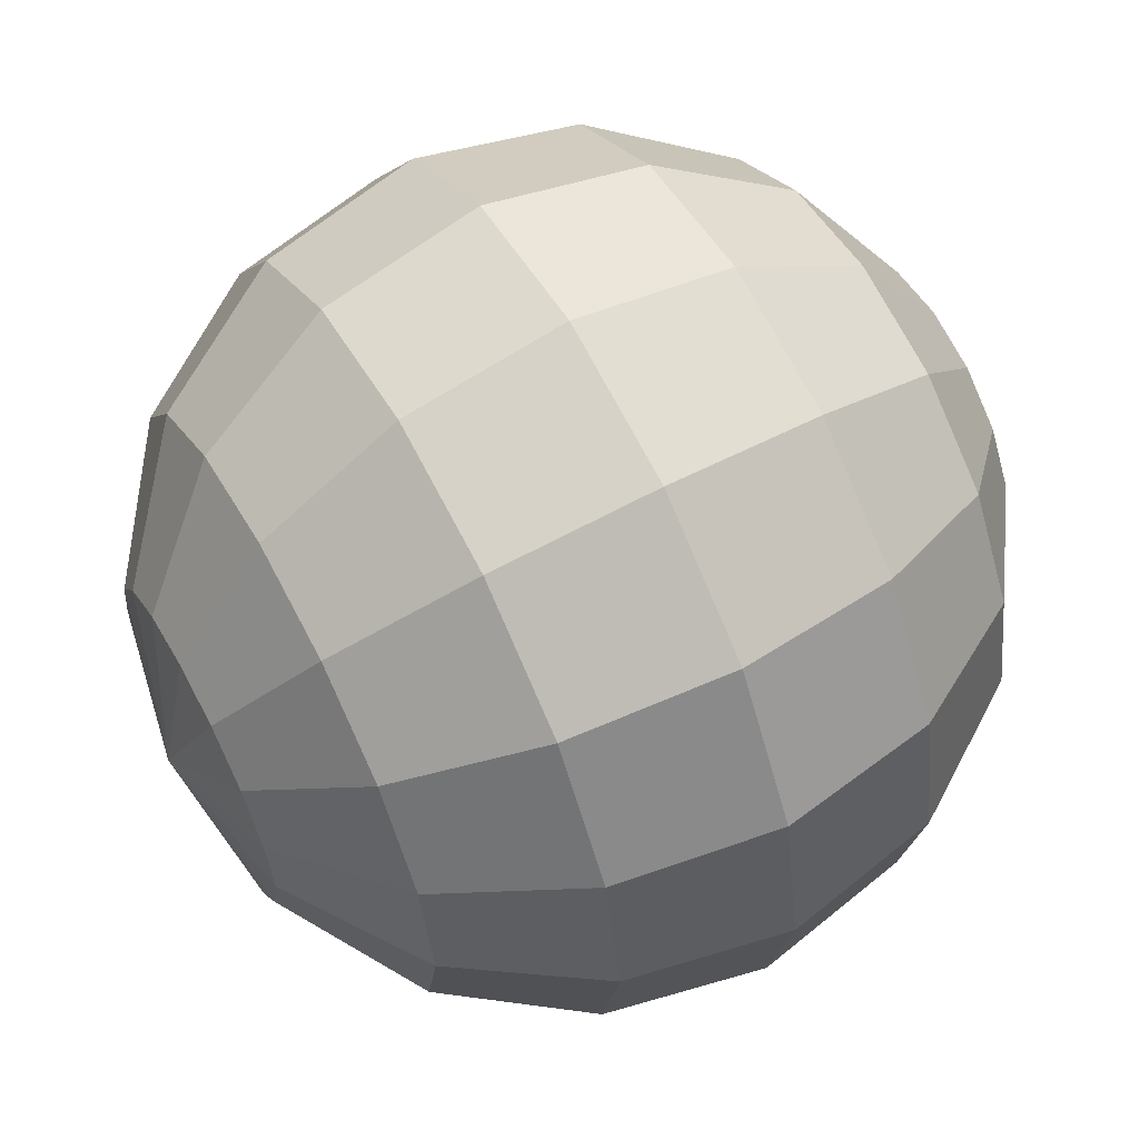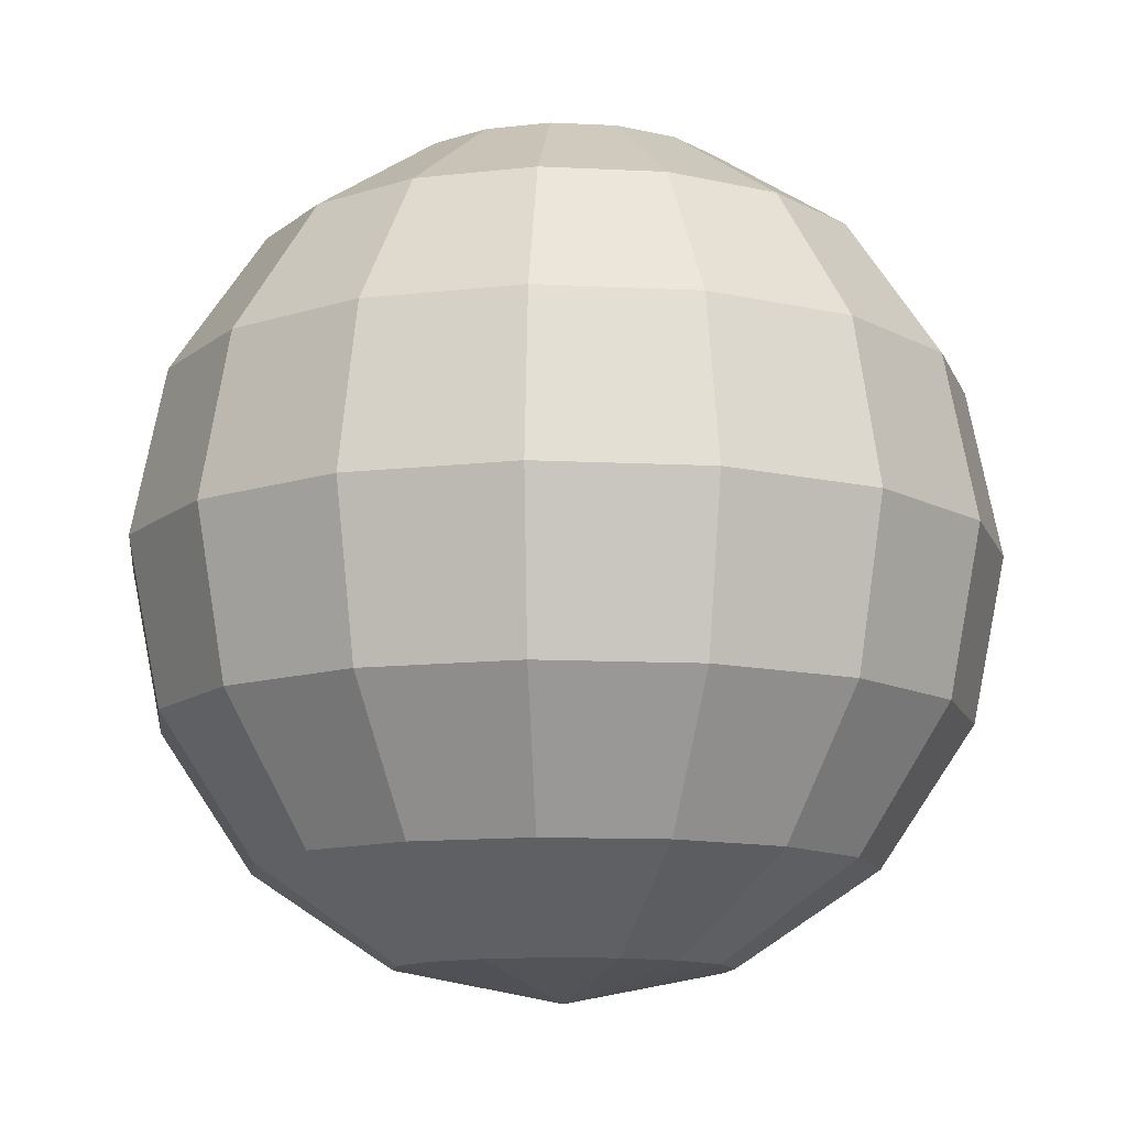
<metadata>
{"format":"obj","ext":"obj","renderer":"f3d","projection":"perspective","resolution":1024,"background":"white","views":[{"elev":60.6,"azim":61.4,"up":"+Y"},{"elev":-11.7,"azim":94.4,"up":"+Z"}]}
</metadata>
<code>
o 0
v -1.247e-10 0.0009239 -0.0003827
v 5.282e-10 0.001 -1.721e-16
v 0.0003827 0.0009239 -1.247e-10
v 0.0003536 0.0008536 -0.0003827
v 1.247e-10 0.0009239 0.0003827
v 2.304e-10 0.0007071 0.0007071
v 0.0002706 0.0006533 0.0007071
v 0.0003536 0.0008536 0.0003827
v 4.8e-10 0.0003827 0.0009239
v 3.258e-10 -2.328e-10 0.001
v 0.0001464 0.0003536 0.0009239
v -3.258e-10 0 -0.001
v -3.01e-10 0.0003827 -0.0009239
v 0.0001464 0.0003536 -0.0009239
v 1.814e-10 0.0007071 -0.0007071
v -1.247e-10 0.0009239 -0.0003827
v 0.0003536 0.0008536 -0.0003827
v 0.0002706 0.0006533 -0.0007071
v 5.282e-10 0.001 -1.721e-16
v 1.247e-10 0.0009239 0.0003827
v 0.0003536 0.0008536 0.0003827
v 0.0003827 0.0009239 -1.247e-10
v 2.304e-10 0.0007071 0.0007071
v 4.8e-10 0.0003827 0.0009239
v 0.0001464 0.0003536 0.0009239
v 0.0002706 0.0006533 0.0007071
v -3.01e-10 0.0003827 -0.0009239
v 1.814e-10 0.0007071 -0.0007071
v 0.0002706 0.0006533 -0.0007071
v 0.0001464 0.0003536 -0.0009239
v -3.258e-10 0 -0.001
v 0.0001464 0.0003536 -0.0009239
v 0.0002706 0.0002706 -0.0009239
v 0.0002706 0.0006533 -0.0007071
v 0.0003536 0.0008536 -0.0003827
v 0.0006533 0.0006533 -0.0003827
v 0.0005 0.0005 -0.0007071
v 0.0003827 0.0009239 -1.247e-10
v 0.0003536 0.0008536 0.0003827
v 0.0006533 0.0006533 0.0003827
v 0.0007071 0.0007071 -2.304e-10
v 0.0002706 0.0006533 0.0007071
v 0.0001464 0.0003536 0.0009239
v 0.0002706 0.0002706 0.0009239
v 0.0005 0.0005 0.0007071
v 0.0001464 0.0003536 -0.0009239
v 0.0002706 0.0006533 -0.0007071
v 0.0005 0.0005 -0.0007071
v 0.0002706 0.0002706 -0.0009239
v 0.0003536 0.0008536 -0.0003827
v 0.0003827 0.0009239 -1.247e-10
v 0.0007071 0.0007071 -2.304e-10
v 0.0006533 0.0006533 -0.0003827
v 0.0003536 0.0008536 0.0003827
v 0.0002706 0.0006533 0.0007071
v 0.0005 0.0005 0.0007071
v 0.0006533 0.0006533 0.0003827
v 0.0001464 0.0003536 0.0009239
v 3.258e-10 -2.328e-10 0.001
v 0.0002706 0.0002706 0.0009239
v 0.0005 0.0005 0.0007071
v 0.0002706 0.0002706 0.0009239
v 0.0003536 0.0001464 0.0009239
v 0.0006533 0.0002706 0.0007071
v 0.0002706 0.0002706 -0.0009239
v 0.0005 0.0005 -0.0007071
v 0.0006533 0.0002706 -0.0007071
v 0.0003536 0.0001464 -0.0009239
v 0.0006533 0.0006533 -0.0003827
v 0.0007071 0.0007071 -2.304e-10
v 0.0009239 0.0003827 -3.301e-10
v 0.0008536 0.0003536 -0.0003827
v 0.0006533 0.0006533 0.0003827
v 0.0005 0.0005 0.0007071
v 0.0006533 0.0002706 0.0007071
v 0.0008536 0.0003536 0.0003827
v 0.0002706 0.0002706 0.0009239
v 3.258e-10 -2.328e-10 0.001
v 0.0003536 0.0001464 0.0009239
v -3.258e-10 0 -0.001
v 0.0002706 0.0002706 -0.0009239
v 0.0003536 0.0001464 -0.0009239
v 0.0005 0.0005 -0.0007071
v 0.0006533 0.0006533 -0.0003827
v 0.0008536 0.0003536 -0.0003827
v 0.0006533 0.0002706 -0.0007071
v 0.0007071 0.0007071 -2.304e-10
v 0.0006533 0.0006533 0.0003827
v 0.0008536 0.0003536 0.0003827
v 0.0009239 0.0003827 -3.301e-10
v 0.0003536 0.0001464 -0.0009239
v 0.0006533 0.0002706 -0.0007071
v 0.0007071 -1.746e-10 -0.0007071
v 0.0003827 -5.821e-11 -0.0009239
v 0.0008536 0.0003536 -0.0003827
v 0.0009239 0.0003827 -3.301e-10
v 0.001 -2.109e-10 -3.69e-10
v 0.0009239 -1.455e-10 -0.0003827
v 0.0008536 0.0003536 0.0003827
v 0.0006533 0.0002706 0.0007071
v 0.0007071 -2.328e-10 0.0007071
v 0.0009239 -2.328e-10 0.0003827
v 0.0003536 0.0001464 0.0009239
v 3.258e-10 -2.328e-10 0.001
v 0.0003827 -1.746e-10 0.0009239
v -3.258e-10 0 -0.001
v 0.0003536 0.0001464 -0.0009239
v 0.0003827 -5.821e-11 -0.0009239
v 0.0006533 0.0002706 -0.0007071
v 0.0008536 0.0003536 -0.0003827
v 0.0009239 -1.455e-10 -0.0003827
v 0.0007071 -1.746e-10 -0.0007071
v 0.0009239 0.0003827 -3.301e-10
v 0.0008536 0.0003536 0.0003827
v 0.0009239 -2.328e-10 0.0003827
v 0.001 -2.109e-10 -3.69e-10
v 0.0006533 0.0002706 0.0007071
v 0.0003536 0.0001464 0.0009239
v 0.0003827 -1.746e-10 0.0009239
v 0.0007071 -2.328e-10 0.0007071
v 0.0003827 -1.746e-10 0.0009239
v 3.258e-10 -2.328e-10 0.001
v 0.0003536 -0.0001464 0.0009239
v -3.258e-10 0 -0.001
v 0.0003827 -5.821e-11 -0.0009239
v 0.0003536 -0.0001464 -0.0009239
v 0.0007071 -1.746e-10 -0.0007071
v 0.0009239 -1.455e-10 -0.0003827
v 0.0008536 -0.0003536 -0.0003827
v 0.0006533 -0.0002706 -0.0007071
v 0.001 -2.109e-10 -3.69e-10
v 0.0009239 -2.328e-10 0.0003827
v 0.0008536 -0.0003536 0.0003827
v 0.0009239 -0.0003827 -3.592e-10
v 0.0007071 -2.328e-10 0.0007071
v 0.0003827 -1.746e-10 0.0009239
v 0.0003536 -0.0001464 0.0009239
v 0.0006533 -0.0002706 0.0007071
v 0.0003827 -5.821e-11 -0.0009239
v 0.0007071 -1.746e-10 -0.0007071
v 0.0006533 -0.0002706 -0.0007071
v 0.0003536 -0.0001464 -0.0009239
v 0.0009239 -1.455e-10 -0.0003827
v 0.001 -2.109e-10 -3.69e-10
v 0.0009239 -0.0003827 -3.592e-10
v 0.0008536 -0.0003536 -0.0003827
v 0.0009239 -2.328e-10 0.0003827
v 0.0007071 -2.328e-10 0.0007071
v 0.0006533 -0.0002706 0.0007071
v 0.0008536 -0.0003536 0.0003827
v 0.0006533 -0.0002706 -0.0007071
v 0.0008536 -0.0003536 -0.0003827
v 0.0006533 -0.0006533 -0.0003827
v 0.0005 -0.0005 -0.0007071
v 0.0009239 -0.0003827 -3.592e-10
v 0.0008536 -0.0003536 0.0003827
v 0.0006533 -0.0006533 0.0003827
v 0.0007071 -0.0007071 -2.886e-10
v 0.0006533 -0.0002706 0.0007071
v 0.0003536 -0.0001464 0.0009239
v 0.0002706 -0.0002706 0.0009239
v 0.0005 -0.0005 0.0007071
v 0.0003536 -0.0001464 -0.0009239
v 0.0006533 -0.0002706 -0.0007071
v 0.0005 -0.0005 -0.0007071
v 0.0002706 -0.0002706 -0.0009239
v 0.0008536 -0.0003536 -0.0003827
v 0.0009239 -0.0003827 -3.592e-10
v 0.0007071 -0.0007071 -2.886e-10
v 0.0006533 -0.0006533 -0.0003827
v 0.0008536 -0.0003536 0.0003827
v 0.0006533 -0.0002706 0.0007071
v 0.0005 -0.0005 0.0007071
v 0.0006533 -0.0006533 0.0003827
v 0.0003536 -0.0001464 0.0009239
v 3.258e-10 -2.328e-10 0.001
v 0.0002706 -0.0002706 0.0009239
v -3.258e-10 0 -0.001
v 0.0003536 -0.0001464 -0.0009239
v 0.0002706 -0.0002706 -0.0009239
v 0.0002706 -0.0002706 -0.0009239
v 0.0005 -0.0005 -0.0007071
v 0.0002706 -0.0006533 -0.0007071
v 0.0001464 -0.0003536 -0.0009239
v 0.0006533 -0.0006533 -0.0003827
v 0.0007071 -0.0007071 -2.886e-10
v 0.0003827 -0.0009239 -1.829e-10
v 0.0003536 -0.0008536 -0.0003827
v 0.0006533 -0.0006533 0.0003827
v 0.0005 -0.0005 0.0007071
v 0.0002706 -0.0006533 0.0007071
v 0.0003536 -0.0008536 0.0003827
v 0.0002706 -0.0002706 0.0009239
v 3.258e-10 -2.328e-10 0.001
v 0.0001464 -0.0003536 0.0009239
v -3.258e-10 0 -0.001
v 0.0002706 -0.0002706 -0.0009239
v 0.0001464 -0.0003536 -0.0009239
v 0.0005 -0.0005 -0.0007071
v 0.0006533 -0.0006533 -0.0003827
v 0.0003536 -0.0008536 -0.0003827
v 0.0002706 -0.0006533 -0.0007071
v 0.0007071 -0.0007071 -2.886e-10
v 0.0006533 -0.0006533 0.0003827
v 0.0003536 -0.0008536 0.0003827
v 0.0003827 -0.0009239 -1.829e-10
v 0.0005 -0.0005 0.0007071
v 0.0002706 -0.0002706 0.0009239
v 0.0001464 -0.0003536 0.0009239
v 0.0002706 -0.0006533 0.0007071
v 0.0003536 -0.0008536 -0.0003827
v 0.0003827 -0.0009239 -1.829e-10
v -2.867e-10 -0.001 -1.164e-10
v -2.659e-10 -0.0009239 -0.0003827
v 0.0003536 -0.0008536 0.0003827
v 0.0002706 -0.0006533 0.0007071
v 8.924e-11 -0.0007071 0.0007071
v -4.558e-11 -0.0009239 0.0003827
v 0.0001464 -0.0003536 0.0009239
v 3.258e-10 -2.328e-10 0.001
v 2.326e-10 -0.0003827 0.0009239
v -3.258e-10 0 -0.001
v 0.0001464 -0.0003536 -0.0009239
v -3.694e-10 -0.0003827 -0.0009239
v 0.0002706 -0.0006533 -0.0007071
v 0.0003536 -0.0008536 -0.0003827
v -2.659e-10 -0.0009239 -0.0003827
v -3.716e-10 -0.0007071 -0.0007071
v 0.0003827 -0.0009239 -1.829e-10
v 0.0003536 -0.0008536 0.0003827
v -4.558e-11 -0.0009239 0.0003827
v -2.867e-10 -0.001 -1.164e-10
v 0.0002706 -0.0006533 0.0007071
v 0.0001464 -0.0003536 0.0009239
v 2.326e-10 -0.0003827 0.0009239
v 8.924e-11 -0.0007071 0.0007071
v 0.0001464 -0.0003536 -0.0009239
v 0.0002706 -0.0006533 -0.0007071
v -3.716e-10 -0.0007071 -0.0007071
v -3.694e-10 -0.0003827 -0.0009239
v -3.258e-10 0 -0.001
v -3.694e-10 -0.0003827 -0.0009239
v -0.0001464 -0.0003536 -0.0009239
v -3.716e-10 -0.0007071 -0.0007071
v -2.659e-10 -0.0009239 -0.0003827
v -0.0003536 -0.0008536 -0.0003827
v -0.0002706 -0.0006533 -0.0007071
v -2.867e-10 -0.001 -1.164e-10
v -4.558e-11 -0.0009239 0.0003827
v -0.0003536 -0.0008536 0.0003827
v -0.0003827 -0.0009239 6.649e-11
v 8.924e-11 -0.0007071 0.0007071
v 2.326e-10 -0.0003827 0.0009239
v -0.0001464 -0.0003536 0.0009239
v -0.0002706 -0.0006533 0.0007071
v -3.694e-10 -0.0003827 -0.0009239
v -3.716e-10 -0.0007071 -0.0007071
v -0.0002706 -0.0006533 -0.0007071
v -0.0001464 -0.0003536 -0.0009239
v -2.659e-10 -0.0009239 -0.0003827
v -2.867e-10 -0.001 -1.164e-10
v -0.0003827 -0.0009239 6.649e-11
v -0.0003536 -0.0008536 -0.0003827
v -4.558e-11 -0.0009239 0.0003827
v 8.924e-11 -0.0007071 0.0007071
v -0.0002706 -0.0006533 0.0007071
v -0.0003536 -0.0008536 0.0003827
v 2.326e-10 -0.0003827 0.0009239
v 3.258e-10 -2.328e-10 0.001
v -0.0001464 -0.0003536 0.0009239
v -0.0003827 -0.0009239 6.649e-11
v -0.0003536 -0.0008536 0.0003827
v -0.0006533 -0.0006533 0.0003827
v -0.0007071 -0.0007071 1.722e-10
v -0.0002706 -0.0006533 0.0007071
v -0.0001464 -0.0003536 0.0009239
v -0.0002706 -0.0002706 0.0009239
v -0.0005 -0.0005 0.0007071
v -0.0001464 -0.0003536 -0.0009239
v -0.0002706 -0.0006533 -0.0007071
v -0.0005 -0.0005 -0.0007071
v -0.0002706 -0.0002706 -0.0009239
v -0.0003536 -0.0008536 -0.0003827
v -0.0003827 -0.0009239 6.649e-11
v -0.0007071 -0.0007071 1.722e-10
v -0.0006533 -0.0006533 -0.0003827
v -0.0003536 -0.0008536 0.0003827
v -0.0002706 -0.0006533 0.0007071
v -0.0005 -0.0005 0.0007071
v -0.0006533 -0.0006533 0.0003827
v -0.0001464 -0.0003536 0.0009239
v 3.258e-10 -2.328e-10 0.001
v -0.0002706 -0.0002706 0.0009239
v -3.258e-10 0 -0.001
v -0.0001464 -0.0003536 -0.0009239
v -0.0002706 -0.0002706 -0.0009239
v -0.0002706 -0.0006533 -0.0007071
v -0.0003536 -0.0008536 -0.0003827
v -0.0006533 -0.0006533 -0.0003827
v -0.0005 -0.0005 -0.0007071
v -0.0002706 -0.0002706 -0.0009239
v -0.0005 -0.0005 -0.0007071
v -0.0006533 -0.0002706 -0.0007071
v -0.0003536 -0.0001464 -0.0009239
v -0.0006533 -0.0006533 -0.0003827
v -0.0007071 -0.0007071 1.722e-10
v -0.0009239 -0.0003827 2.428e-10
v -0.0008536 -0.0003536 -0.0003827
v -0.0006533 -0.0006533 0.0003827
v -0.0005 -0.0005 0.0007071
v -0.0006533 -0.0002706 0.0007071
v -0.0008536 -0.0003536 0.0003827
v -0.0002706 -0.0002706 0.0009239
v 3.258e-10 -2.328e-10 0.001
v -0.0003536 -0.0001464 0.0009239
v -3.258e-10 0 -0.001
v -0.0002706 -0.0002706 -0.0009239
v -0.0003536 -0.0001464 -0.0009239
v -0.0005 -0.0005 -0.0007071
v -0.0006533 -0.0006533 -0.0003827
v -0.0008536 -0.0003536 -0.0003827
v -0.0006533 -0.0002706 -0.0007071
v -0.0007071 -0.0007071 1.722e-10
v -0.0006533 -0.0006533 0.0003827
v -0.0008536 -0.0003536 0.0003827
v -0.0009239 -0.0003827 2.428e-10
v -0.0005 -0.0005 0.0007071
v -0.0002706 -0.0002706 0.0009239
v -0.0003536 -0.0001464 0.0009239
v -0.0006533 -0.0002706 0.0007071
v -0.0008536 -0.0003536 0.0003827
v -0.0006533 -0.0002706 0.0007071
v -0.0007071 1.164e-10 0.0007071
v -0.0009239 1.164e-10 0.0003827
v -0.0003536 -0.0001464 0.0009239
v 3.258e-10 -2.328e-10 0.001
v -0.0003827 0 0.0009239
v -3.258e-10 0 -0.001
v -0.0003536 -0.0001464 -0.0009239
v -0.0003827 1.164e-10 -0.0009239
v -0.0006533 -0.0002706 -0.0007071
v -0.0008536 -0.0003536 -0.0003827
v -0.0009239 1.455e-10 -0.0003827
v -0.0007071 1.746e-10 -0.0007071
v -0.0009239 -0.0003827 2.428e-10
v -0.0008536 -0.0003536 0.0003827
v -0.0009239 1.164e-10 0.0003827
v -0.001 2.839e-10 2.826e-10
v -0.0006533 -0.0002706 0.0007071
v -0.0003536 -0.0001464 0.0009239
v -0.0003827 0 0.0009239
v -0.0007071 1.164e-10 0.0007071
v -0.0003536 -0.0001464 -0.0009239
v -0.0006533 -0.0002706 -0.0007071
v -0.0007071 1.746e-10 -0.0007071
v -0.0003827 1.164e-10 -0.0009239
v -0.0008536 -0.0003536 -0.0003827
v -0.0009239 -0.0003827 2.428e-10
v -0.001 2.839e-10 2.826e-10
v -0.0009239 1.455e-10 -0.0003827
v -3.258e-10 0 -0.001
v -0.0003827 1.164e-10 -0.0009239
v -0.0003536 0.0001464 -0.0009239
v -0.0007071 1.746e-10 -0.0007071
v -0.0009239 1.455e-10 -0.0003827
v -0.0008536 0.0003536 -0.0003827
v -0.0006533 0.0002706 -0.0007071
v -0.001 2.839e-10 2.826e-10
v -0.0009239 1.164e-10 0.0003827
v -0.0008536 0.0003536 0.0003827
v -0.0009239 0.0003827 2.719e-10
v -0.0007071 1.164e-10 0.0007071
v -0.0003827 0 0.0009239
v -0.0003536 0.0001464 0.0009239
v -0.0006533 0.0002706 0.0007071
v -0.0003827 1.164e-10 -0.0009239
v -0.0007071 1.746e-10 -0.0007071
v -0.0006533 0.0002706 -0.0007071
v -0.0003536 0.0001464 -0.0009239
v -0.0009239 1.455e-10 -0.0003827
v -0.001 2.839e-10 2.826e-10
v -0.0009239 0.0003827 2.719e-10
v -0.0008536 0.0003536 -0.0003827
v -0.0009239 1.164e-10 0.0003827
v -0.0007071 1.164e-10 0.0007071
v -0.0006533 0.0002706 0.0007071
v -0.0008536 0.0003536 0.0003827
v -0.0003827 0 0.0009239
v 3.258e-10 -2.328e-10 0.001
v -0.0003536 0.0001464 0.0009239
v -0.0006533 0.0002706 0.0007071
v -0.0003536 0.0001464 0.0009239
v -0.0002706 0.0002706 0.0009239
v -0.0005 0.0005 0.0007071
v -0.0003536 0.0001464 -0.0009239
v -0.0006533 0.0002706 -0.0007071
v -0.0005 0.0005 -0.0007071
v -0.0002706 0.0002706 -0.0009239
v -0.0008536 0.0003536 -0.0003827
v -0.0009239 0.0003827 2.719e-10
v -0.0007071 0.0007071 2.304e-10
v -0.0006533 0.0006533 -0.0003827
v -0.0008536 0.0003536 0.0003827
v -0.0006533 0.0002706 0.0007071
v -0.0005 0.0005 0.0007071
v -0.0006533 0.0006533 0.0003827
v -0.0003536 0.0001464 0.0009239
v 3.258e-10 -2.328e-10 0.001
v -0.0002706 0.0002706 0.0009239
v -3.258e-10 0 -0.001
v -0.0003536 0.0001464 -0.0009239
v -0.0002706 0.0002706 -0.0009239
v -0.0006533 0.0002706 -0.0007071
v -0.0008536 0.0003536 -0.0003827
v -0.0006533 0.0006533 -0.0003827
v -0.0005 0.0005 -0.0007071
v -0.0009239 0.0003827 2.719e-10
v -0.0008536 0.0003536 0.0003827
v -0.0006533 0.0006533 0.0003827
v -0.0007071 0.0007071 2.304e-10
v -0.0002706 0.0002706 -0.0009239
v -0.0005 0.0005 -0.0007071
v -0.0002706 0.0006533 -0.0007071
v -0.0001464 0.0003536 -0.0009239
v -0.0006533 0.0006533 -0.0003827
v -0.0007071 0.0007071 2.304e-10
v -0.0003827 0.0009239 1.247e-10
v -0.0003536 0.0008536 -0.0003827
v -0.0006533 0.0006533 0.0003827
v -0.0005 0.0005 0.0007071
v -0.0002706 0.0006533 0.0007071
v -0.0003536 0.0008536 0.0003827
v -0.0002706 0.0002706 0.0009239
v 3.258e-10 -2.328e-10 0.001
v -0.0001464 0.0003536 0.0009239
v -3.258e-10 0 -0.001
v -0.0002706 0.0002706 -0.0009239
v -0.0001464 0.0003536 -0.0009239
v -0.0005 0.0005 -0.0007071
v -0.0006533 0.0006533 -0.0003827
v -0.0003536 0.0008536 -0.0003827
v -0.0002706 0.0006533 -0.0007071
v -0.0007071 0.0007071 2.304e-10
v -0.0006533 0.0006533 0.0003827
v -0.0003536 0.0008536 0.0003827
v -0.0003827 0.0009239 1.247e-10
v -0.0005 0.0005 0.0007071
v -0.0002706 0.0002706 0.0009239
v -0.0001464 0.0003536 0.0009239
v -0.0002706 0.0006533 0.0007071
v -0.0001464 0.0003536 0.0009239
v 3.258e-10 -2.328e-10 0.001
v 4.8e-10 0.0003827 0.0009239
v -3.258e-10 0 -0.001
v -0.0001464 0.0003536 -0.0009239
v -3.01e-10 0.0003827 -0.0009239
v -0.0002706 0.0006533 -0.0007071
v -0.0003536 0.0008536 -0.0003827
v -1.247e-10 0.0009239 -0.0003827
v 1.814e-10 0.0007071 -0.0007071
v -0.0003827 0.0009239 1.247e-10
v -0.0003536 0.0008536 0.0003827
v 1.247e-10 0.0009239 0.0003827
v 5.282e-10 0.001 -1.721e-16
v -0.0002706 0.0006533 0.0007071
v -0.0001464 0.0003536 0.0009239
v 4.8e-10 0.0003827 0.0009239
v 2.304e-10 0.0007071 0.0007071
v -0.0001464 0.0003536 -0.0009239
v -0.0002706 0.0006533 -0.0007071
v 1.814e-10 0.0007071 -0.0007071
v -3.01e-10 0.0003827 -0.0009239
v -0.0003536 0.0008536 -0.0003827
v -0.0003827 0.0009239 1.247e-10
v 5.282e-10 0.001 -1.721e-16
v -1.247e-10 0.0009239 -0.0003827
v -0.0003536 0.0008536 0.0003827
v -0.0002706 0.0006533 0.0007071
v 2.304e-10 0.0007071 0.0007071
v 1.247e-10 0.0009239 0.0003827
f 1 2 3
f 1 3 4
f 5 6 7
f 5 7 8
f 9 10 11
f 12 13 14
f 15 16 17
f 15 17 18
f 19 20 21
f 19 21 22
f 23 24 25
f 23 25 26
f 27 28 29
f 27 29 30
f 31 32 33
f 34 35 36
f 34 36 37
f 38 39 40
f 38 40 41
f 42 43 44
f 42 44 45
f 46 47 48
f 46 48 49
f 50 51 52
f 50 52 53
f 54 55 56
f 54 56 57
f 58 59 60
f 61 62 63
f 61 63 64
f 65 66 67
f 65 67 68
f 69 70 71
f 69 71 72
f 73 74 75
f 73 75 76
f 77 78 79
f 80 81 82
f 83 84 85
f 83 85 86
f 87 88 89
f 87 89 90
f 91 92 93
f 91 93 94
f 95 96 97
f 95 97 98
f 99 100 101
f 99 101 102
f 103 104 105
f 106 107 108
f 109 110 111
f 109 111 112
f 113 114 115
f 113 115 116
f 117 118 119
f 117 119 120
f 121 122 123
f 124 125 126
f 127 128 129
f 127 129 130
f 131 132 133
f 131 133 134
f 135 136 137
f 135 137 138
f 139 140 141
f 139 141 142
f 143 144 145
f 143 145 146
f 147 148 149
f 147 149 150
f 151 152 153
f 151 153 154
f 155 156 157
f 155 157 158
f 159 160 161
f 159 161 162
f 163 164 165
f 163 165 166
f 167 168 169
f 167 169 170
f 171 172 173
f 171 173 174
f 175 176 177
f 178 179 180
f 181 182 183
f 181 183 184
f 185 186 187
f 185 187 188
f 189 190 191
f 189 191 192
f 193 194 195
f 196 197 198
f 199 200 201
f 199 201 202
f 203 204 205
f 203 205 206
f 207 208 209
f 207 209 210
f 211 212 213
f 211 213 214
f 215 216 217
f 215 217 218
f 219 220 221
f 222 223 224
f 225 226 227
f 225 227 228
f 229 230 231
f 229 231 232
f 233 234 235
f 233 235 236
f 237 238 239
f 237 239 240
f 241 242 243
f 244 245 246
f 244 246 247
f 248 249 250
f 248 250 251
f 252 253 254
f 252 254 255
f 256 257 258
f 256 258 259
f 260 261 262
f 260 262 263
f 264 265 266
f 264 266 267
f 268 269 270
f 271 272 273
f 271 273 274
f 275 276 277
f 275 277 278
f 279 280 281
f 279 281 282
f 283 284 285
f 283 285 286
f 287 288 289
f 287 289 290
f 291 292 293
f 294 295 296
f 297 298 299
f 297 299 300
f 301 302 303
f 301 303 304
f 305 306 307
f 305 307 308
f 309 310 311
f 309 311 312
f 313 314 315
f 316 317 318
f 319 320 321
f 319 321 322
f 323 324 325
f 323 325 326
f 327 328 329
f 327 329 330
f 331 332 333
f 331 333 334
f 335 336 337
f 338 339 340
f 341 342 343
f 341 343 344
f 345 346 347
f 345 347 348
f 349 350 351
f 349 351 352
f 353 354 355
f 353 355 356
f 357 358 359
f 357 359 360
f 361 362 363
f 364 365 366
f 364 366 367
f 368 369 370
f 368 370 371
f 372 373 374
f 372 374 375
f 376 377 378
f 376 378 379
f 380 381 382
f 380 382 383
f 384 385 386
f 384 386 387
f 388 389 390
f 391 392 393
f 391 393 394
f 395 396 397
f 395 397 398
f 399 400 401
f 399 401 402
f 403 404 405
f 403 405 406
f 407 408 409
f 410 411 412
f 413 414 415
f 413 415 416
f 417 418 419
f 417 419 420
f 421 422 423
f 421 423 424
f 425 426 427
f 425 427 428
f 429 430 431
f 429 431 432
f 433 434 435
f 436 437 438
f 439 440 441
f 439 441 442
f 443 444 445
f 443 445 446
f 447 448 449
f 447 449 450
f 451 452 453
f 454 455 456
f 457 458 459
f 457 459 460
f 461 462 463
f 461 463 464
f 465 466 467
f 465 467 468
f 469 470 471
f 469 471 472
f 473 474 475
f 473 475 476
f 477 478 479
f 477 479 480

</code>
